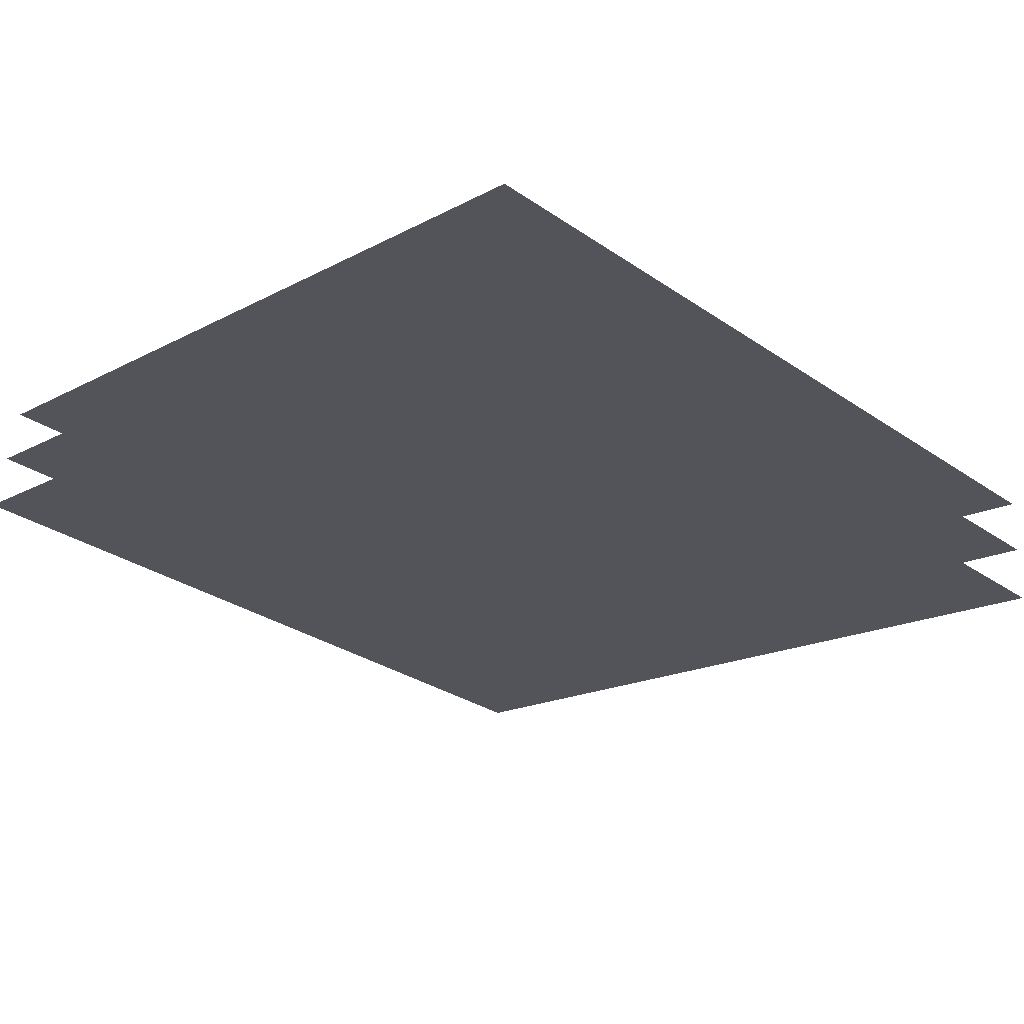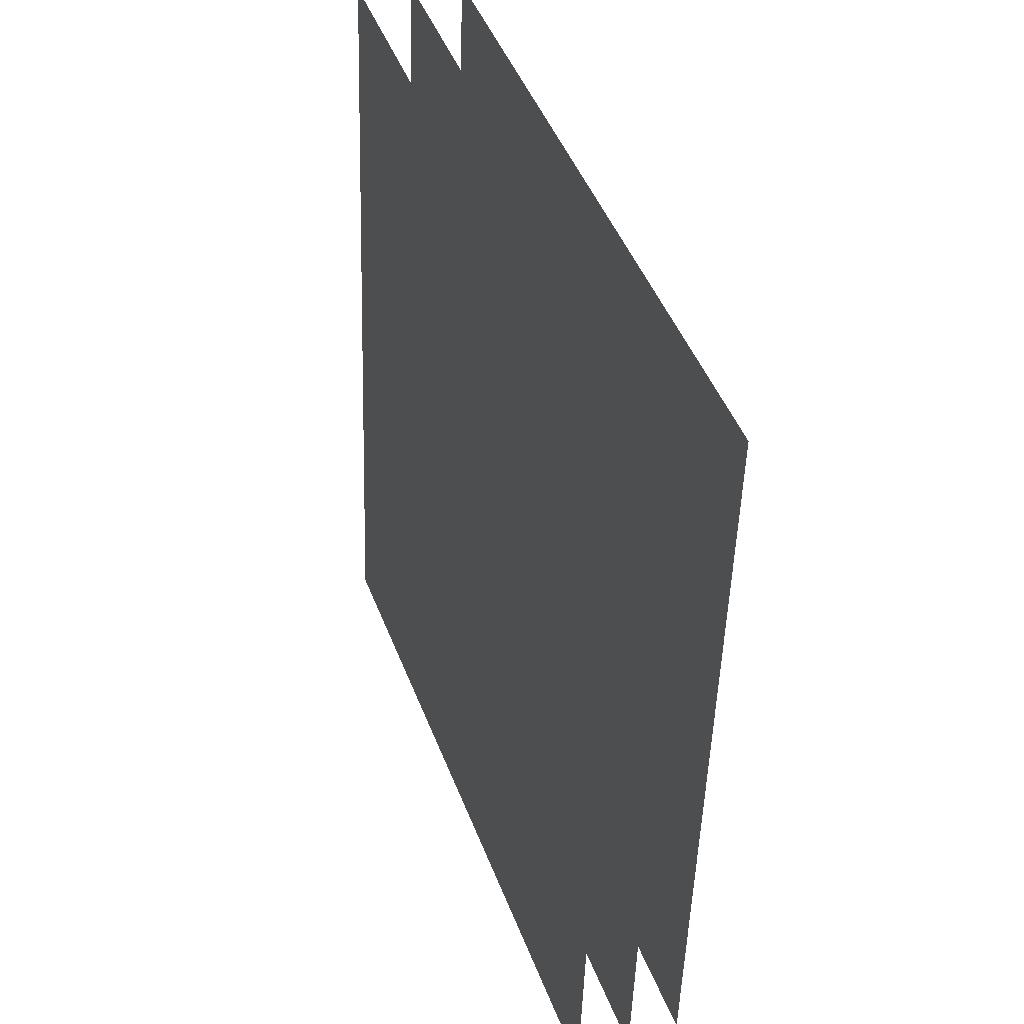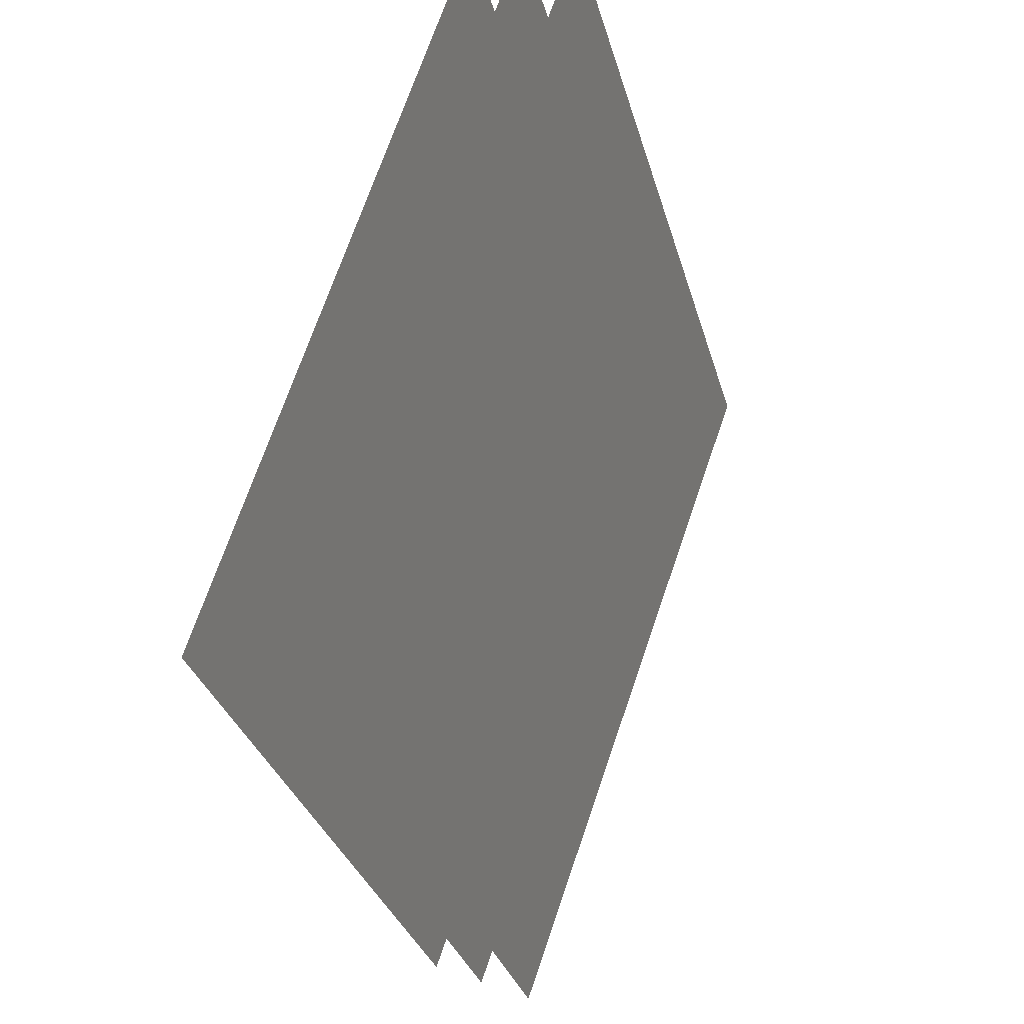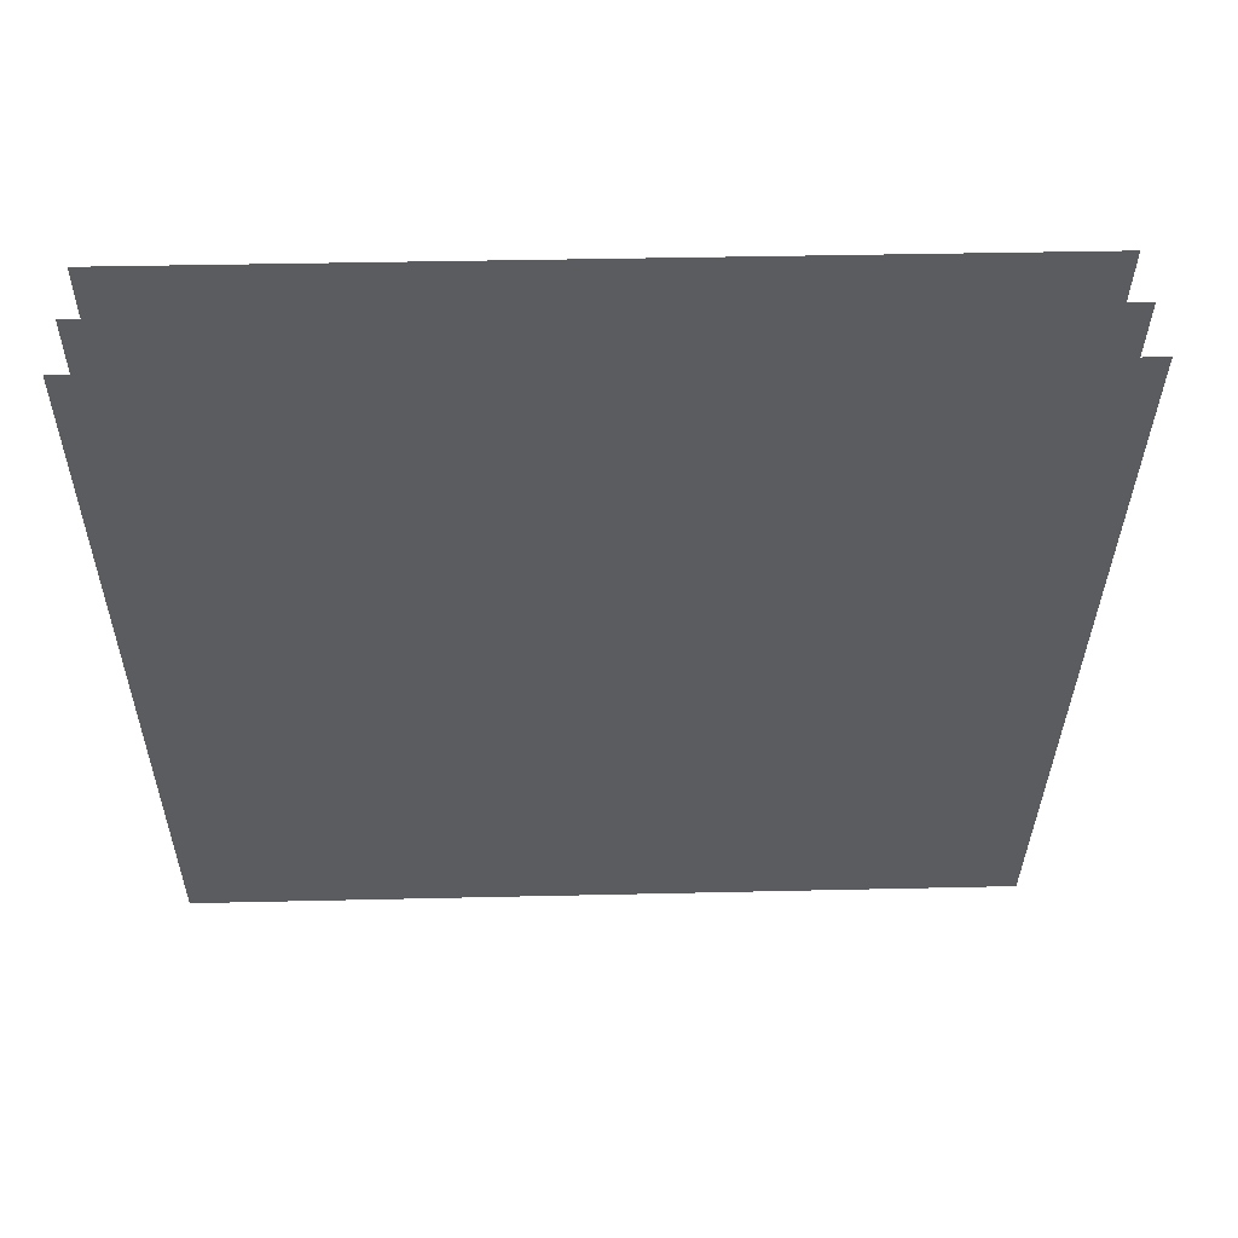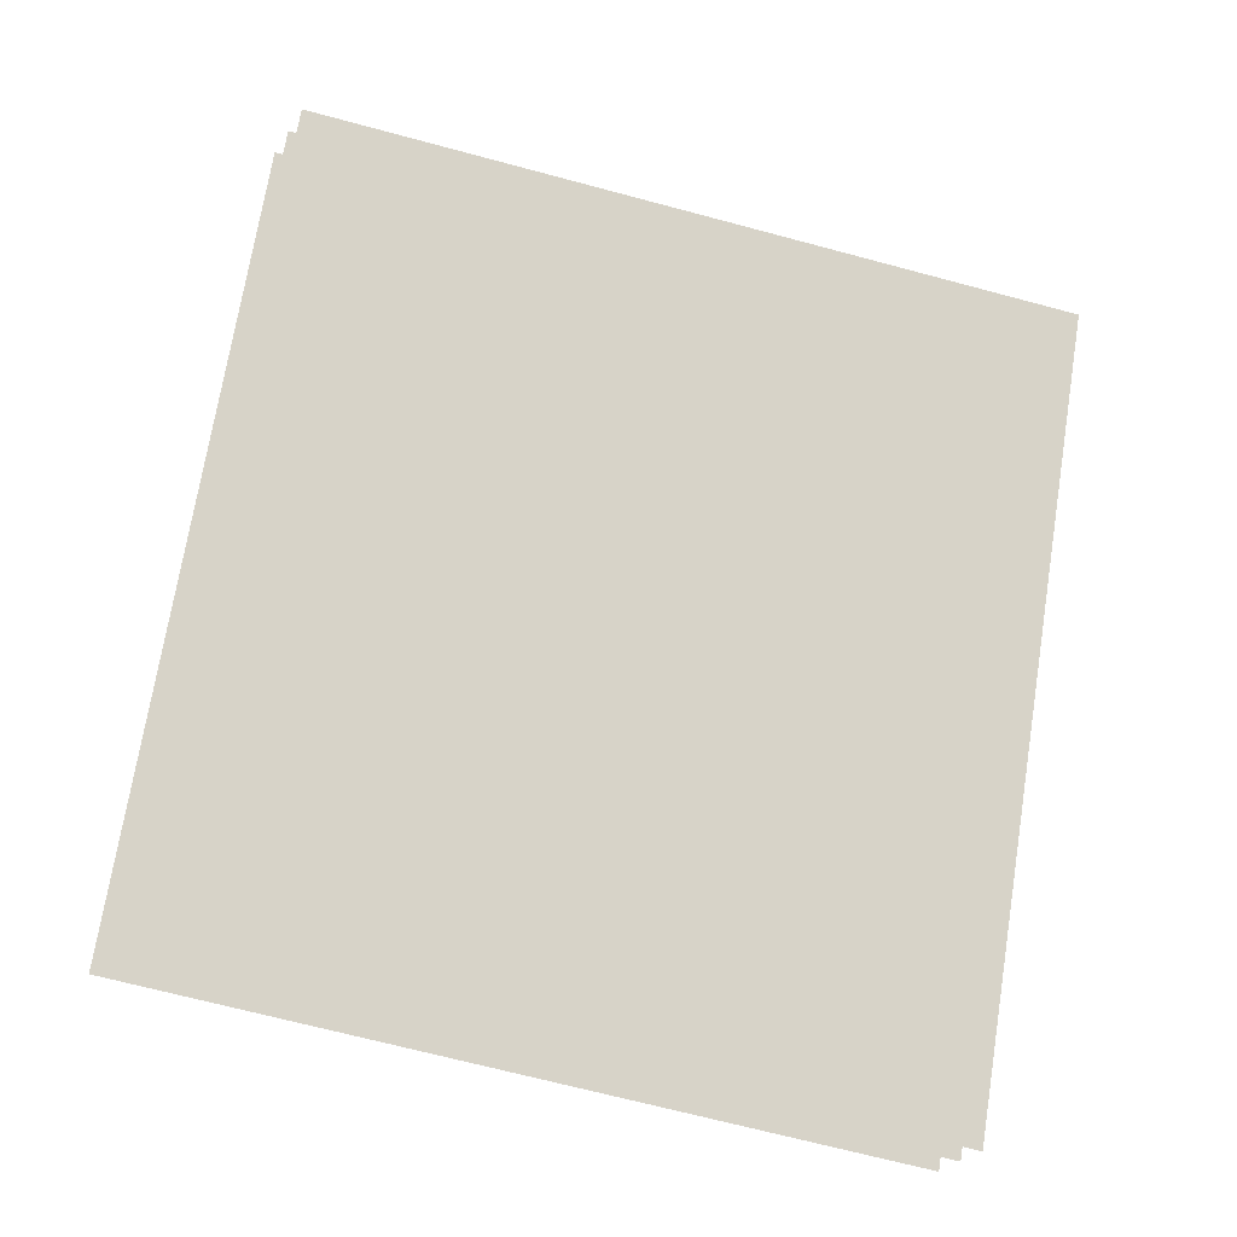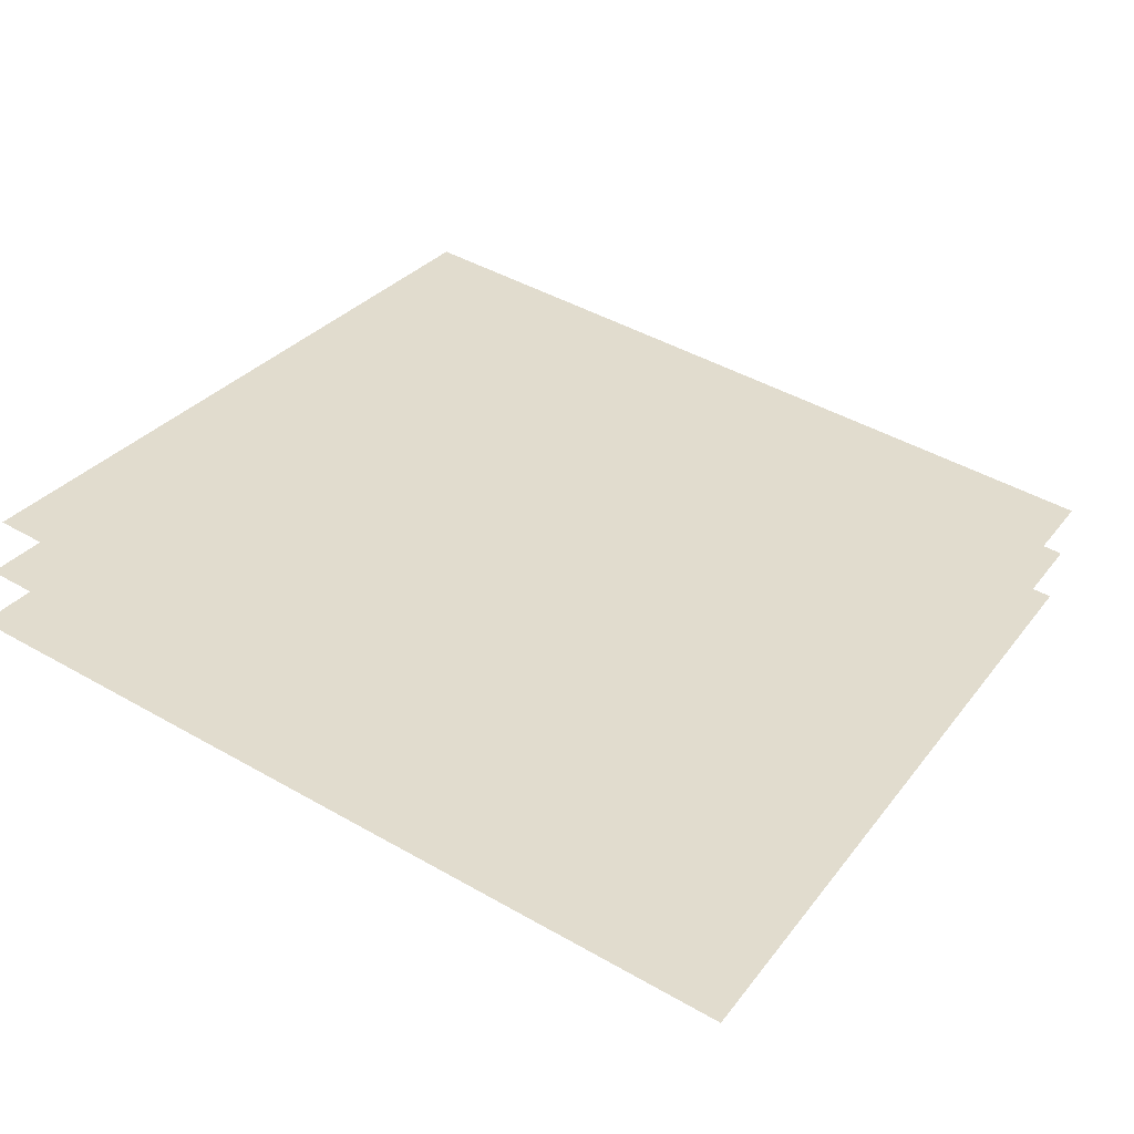
<metadata>
{"format":"obj","ext":"obj","renderer":"f3d","projection":"perspective","resolution":1024,"background":"white","views":[{"elev":-45.6,"azim":135.1,"up":"+Z"},{"elev":-49.4,"azim":-79.5,"up":"+Y"},{"elev":-30.6,"azim":116.6,"up":"+Y"},{"elev":36.4,"azim":-169.5,"up":"+Y"},{"elev":58.7,"azim":99.3,"up":"+Z"},{"elev":14.1,"azim":119.3,"up":"+Z"}]}
</metadata>
<code>
o b
v -0.4255 -0.4047 -1.449
v -0.407 -0.5984 -1.386
v -0.215 -0.4047 -1.495
v -0.2056 -0.5984 -1.43
v -0.4215 -0.4009 -1.436
v -0.4032 -0.5927 -1.373
v -0.2129 -0.4009 -1.481
v -0.2037 -0.5927 -1.416
v -0.4176 -0.3972 -1.422
v -0.3994 -0.5873 -1.36
v -0.211 -0.3972 -1.467
v -0.2018 -0.5873 -1.403
f 4 3 1
f 8 7 5
f 10 12 11
f 2 4 1
f 6 8 5
f 9 10 11

</code>
